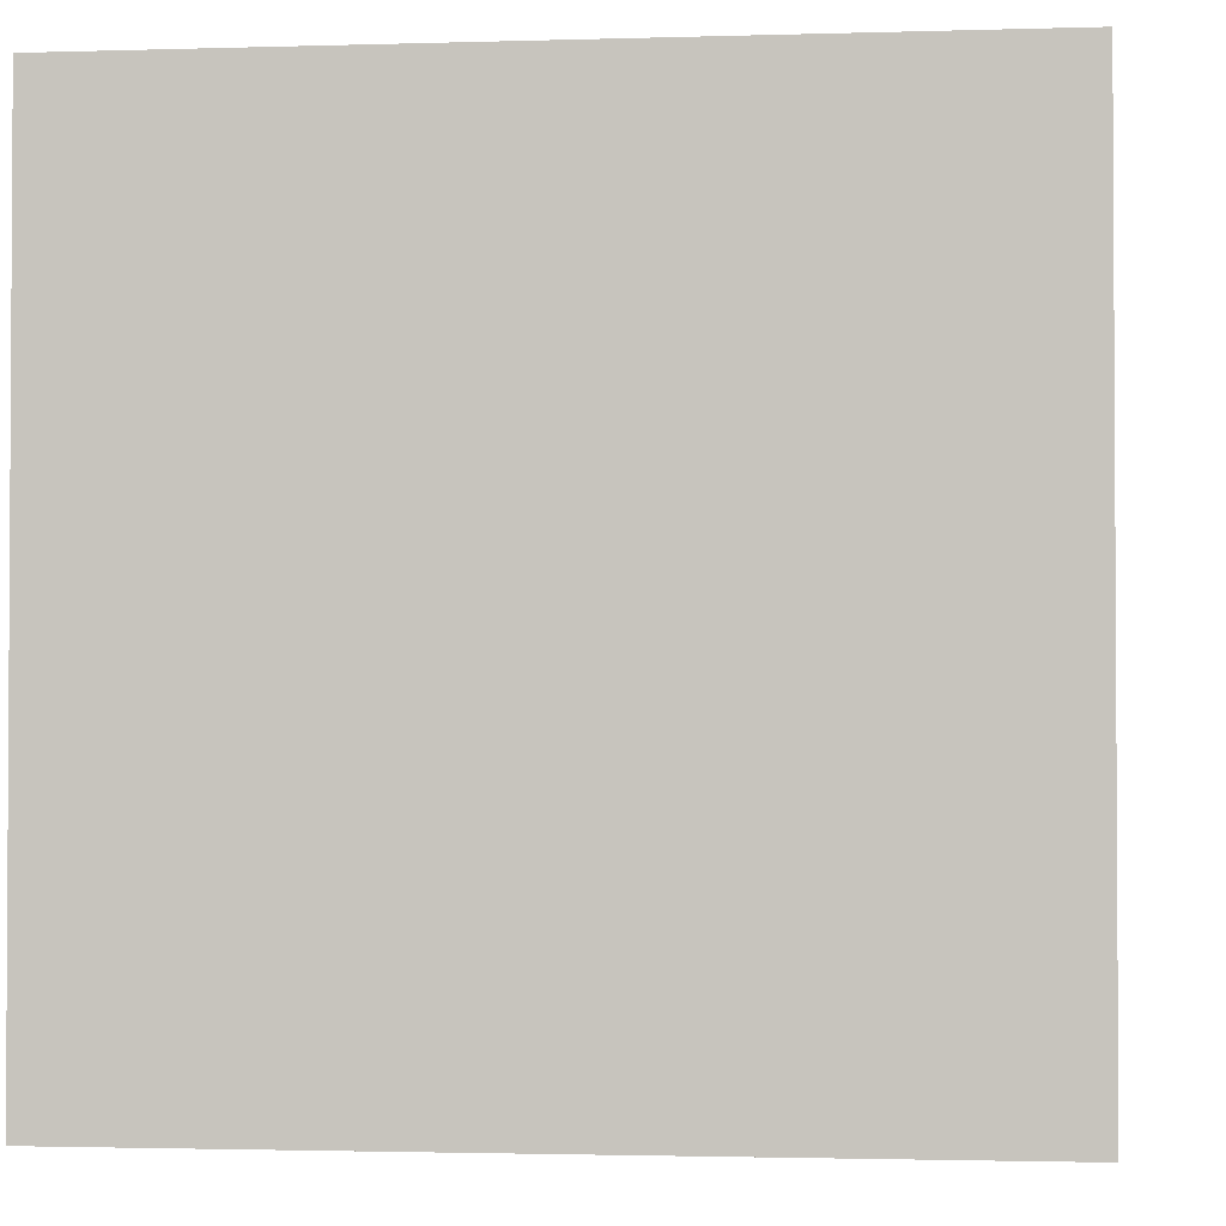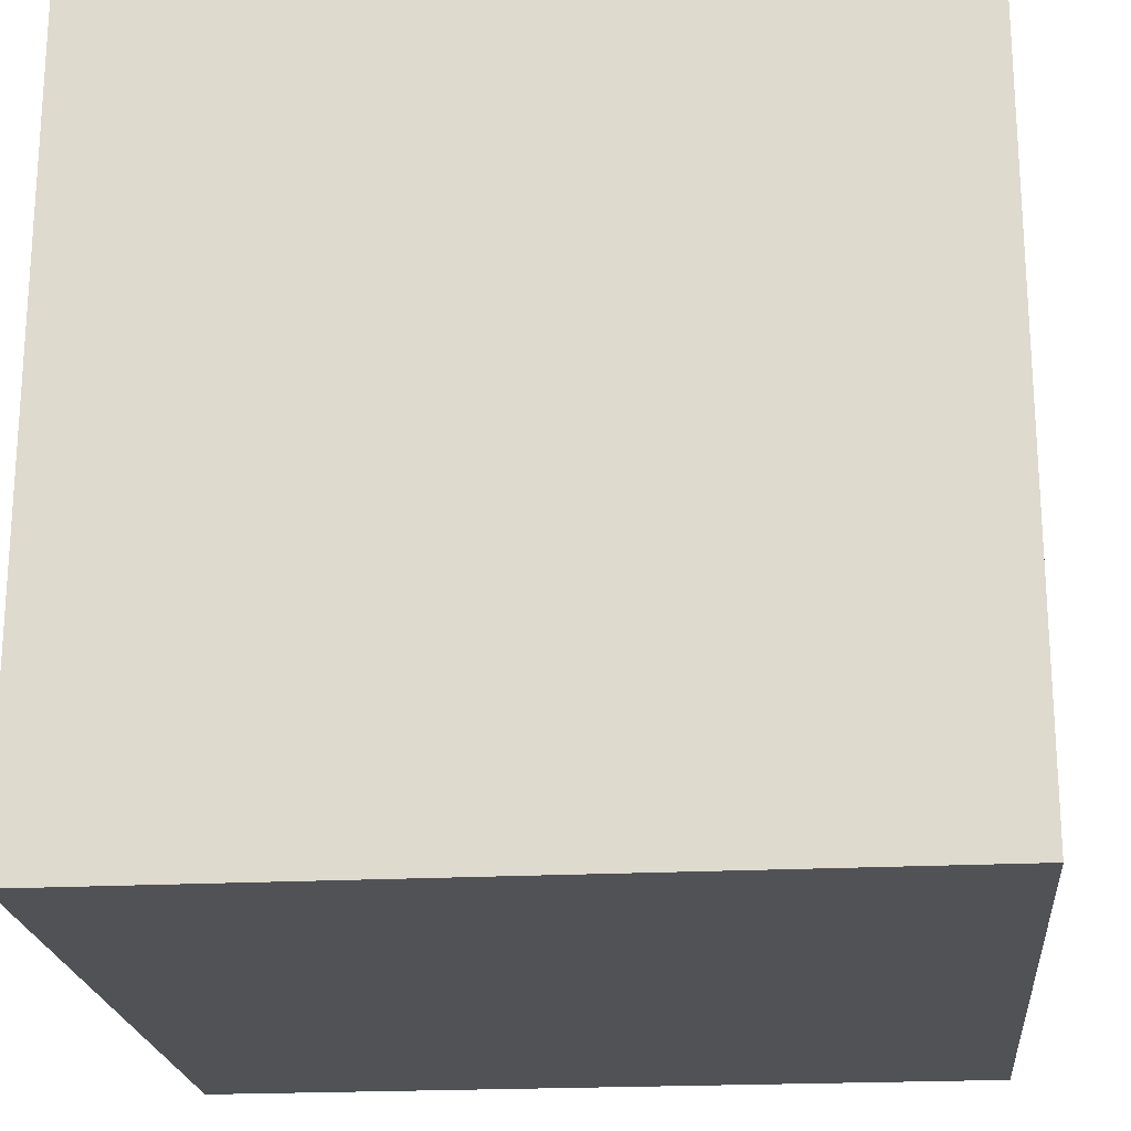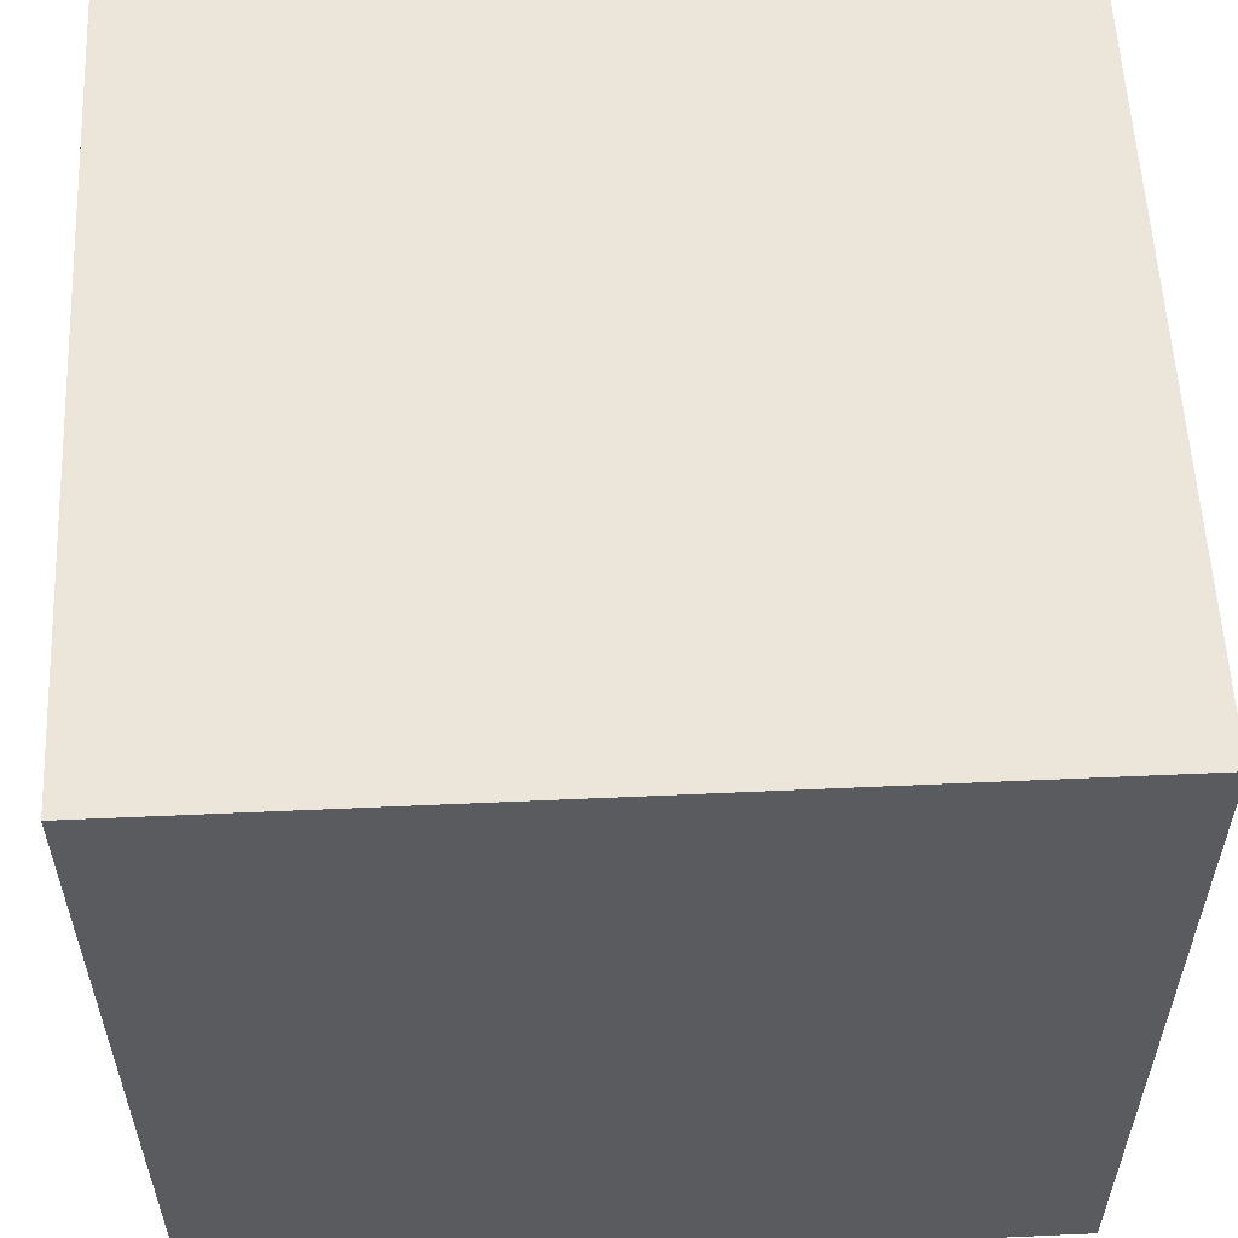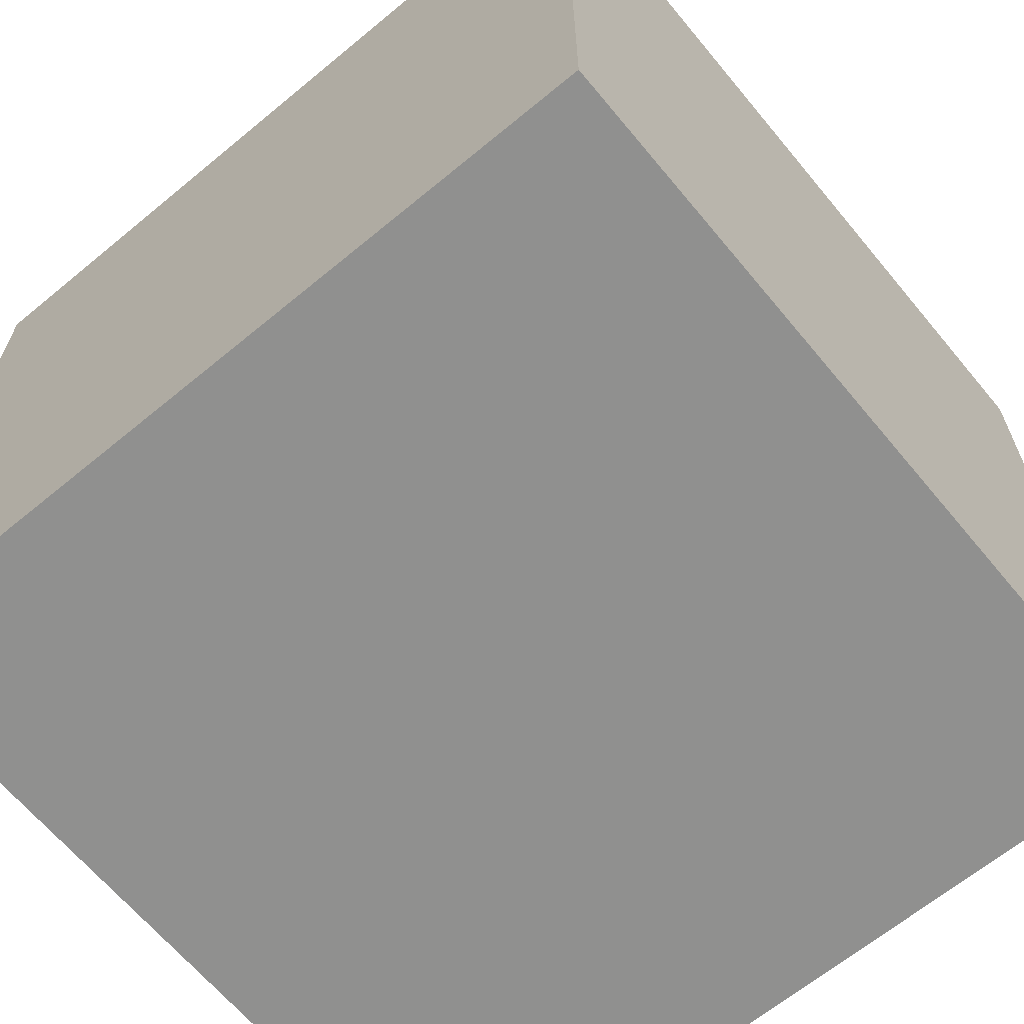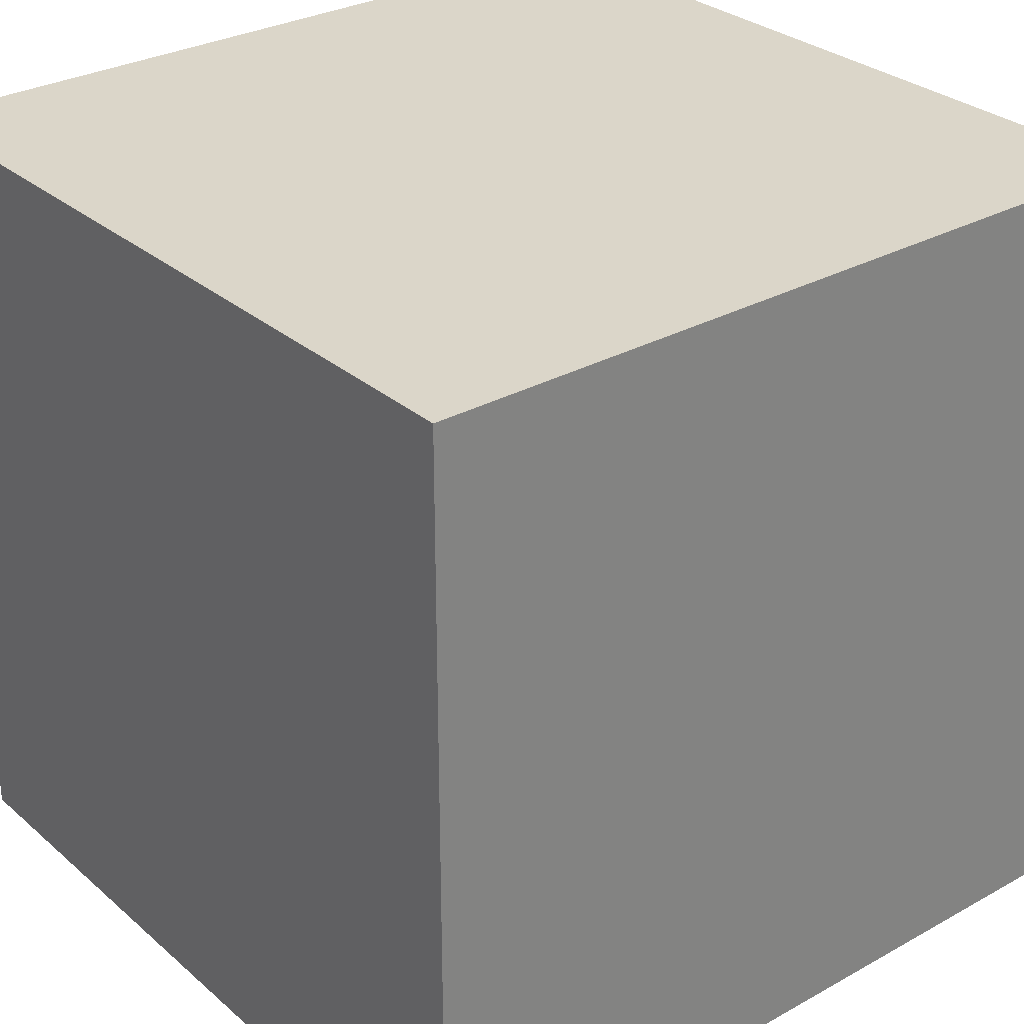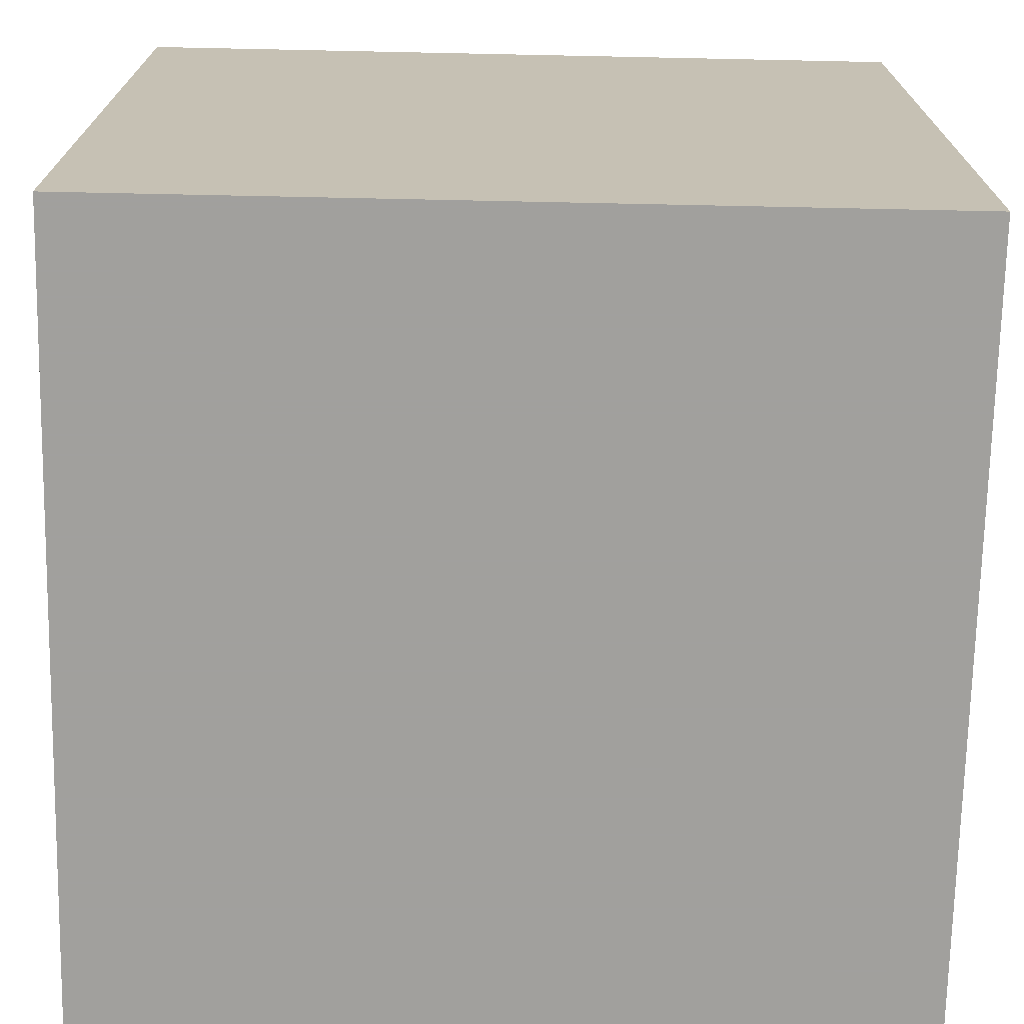
<metadata>
{"format":"obj","ext":"obj","renderer":"f3d","projection":"perspective","resolution":1024,"background":"white","views":[{"elev":-2.0,"azim":-173.7,"up":"+Y"},{"elev":-21.2,"azim":5.3,"up":"+Y"},{"elev":57.0,"azim":-92.7,"up":"+Z"},{"elev":-65.5,"azim":-50.3,"up":"+Z"},{"elev":29.9,"azim":141.0,"up":"+Y"},{"elev":-71.7,"azim":178.8,"up":"+Y"}]}
</metadata>
<code>
v 1 1 1
v 1 1 -1
v 1 -1 1
v 1 -1 -1
v -1 1 1
v -1 1 -1
v -1 -1 1
v -1 -1 -1
f 3 4 2 1
f 5 6 8 7
f 1 2 6 5
f 7 8 4 3
f 5 7 3 1
f 2 4 8 6

</code>
